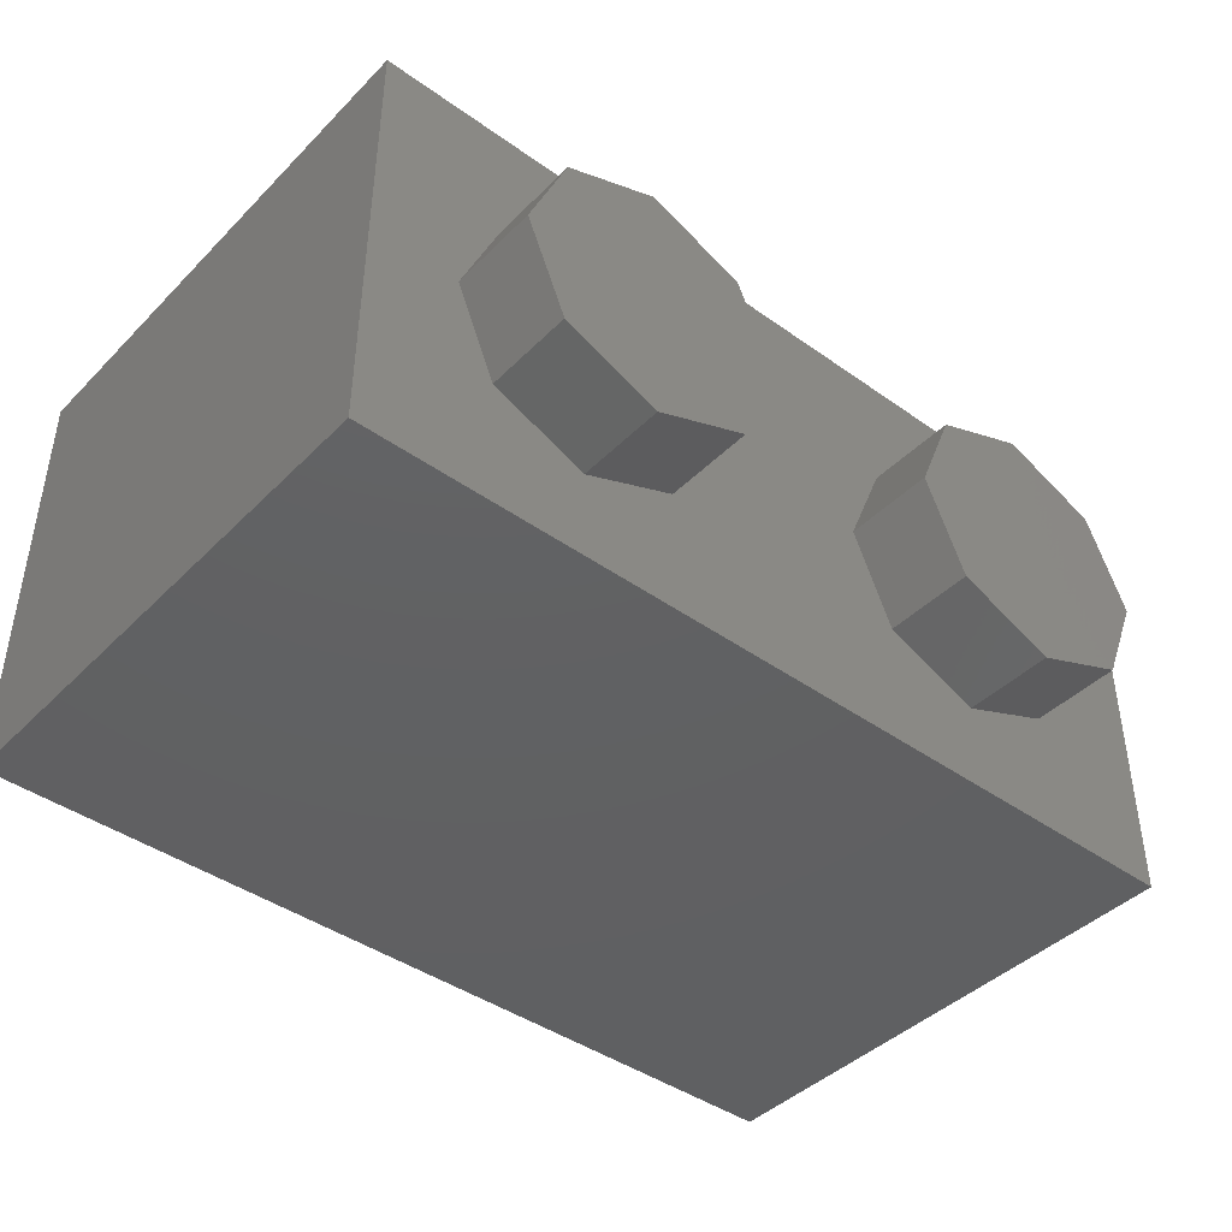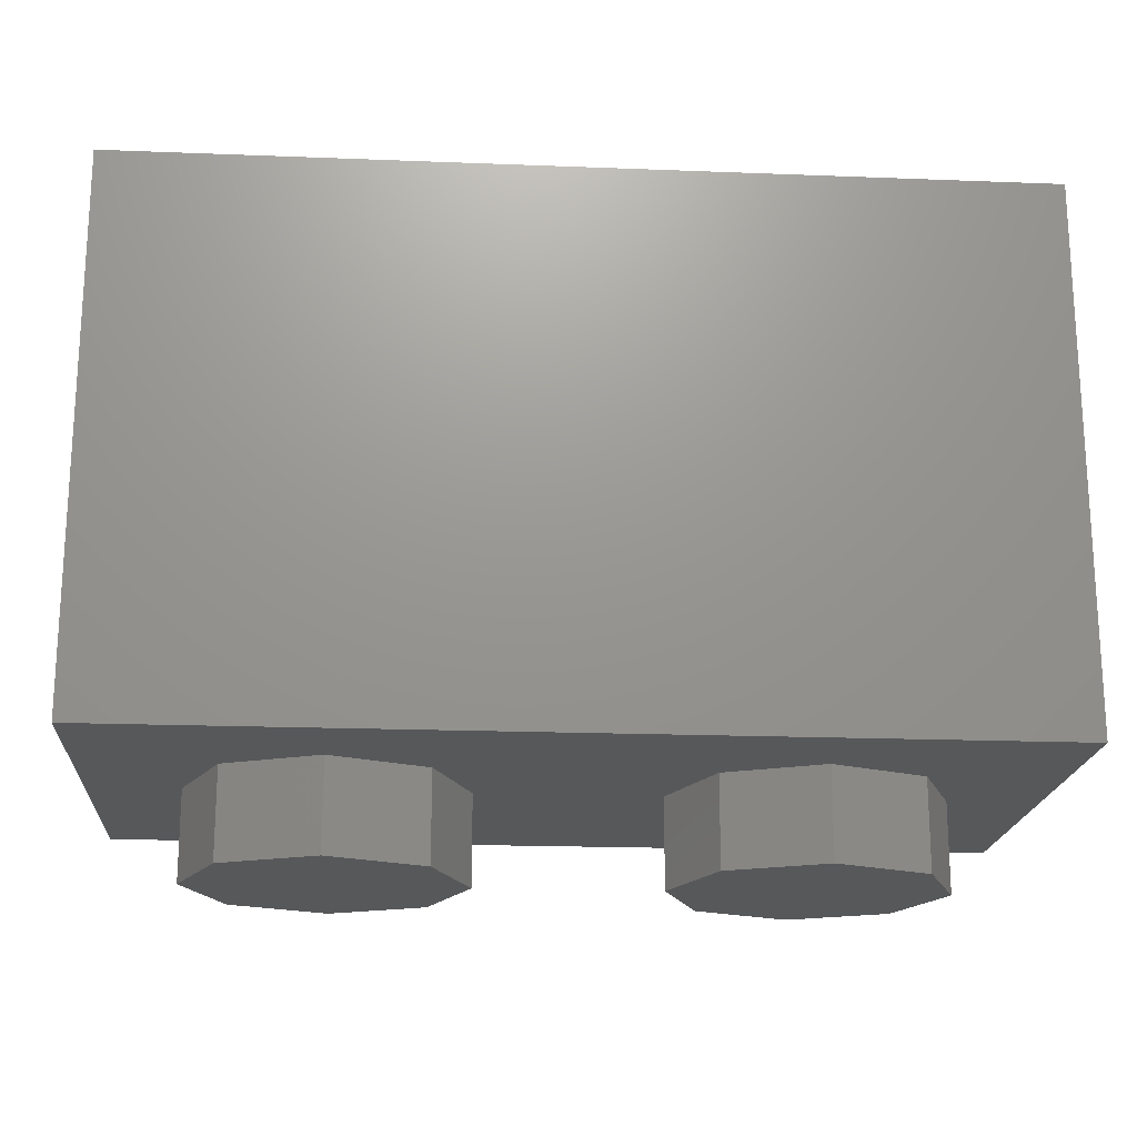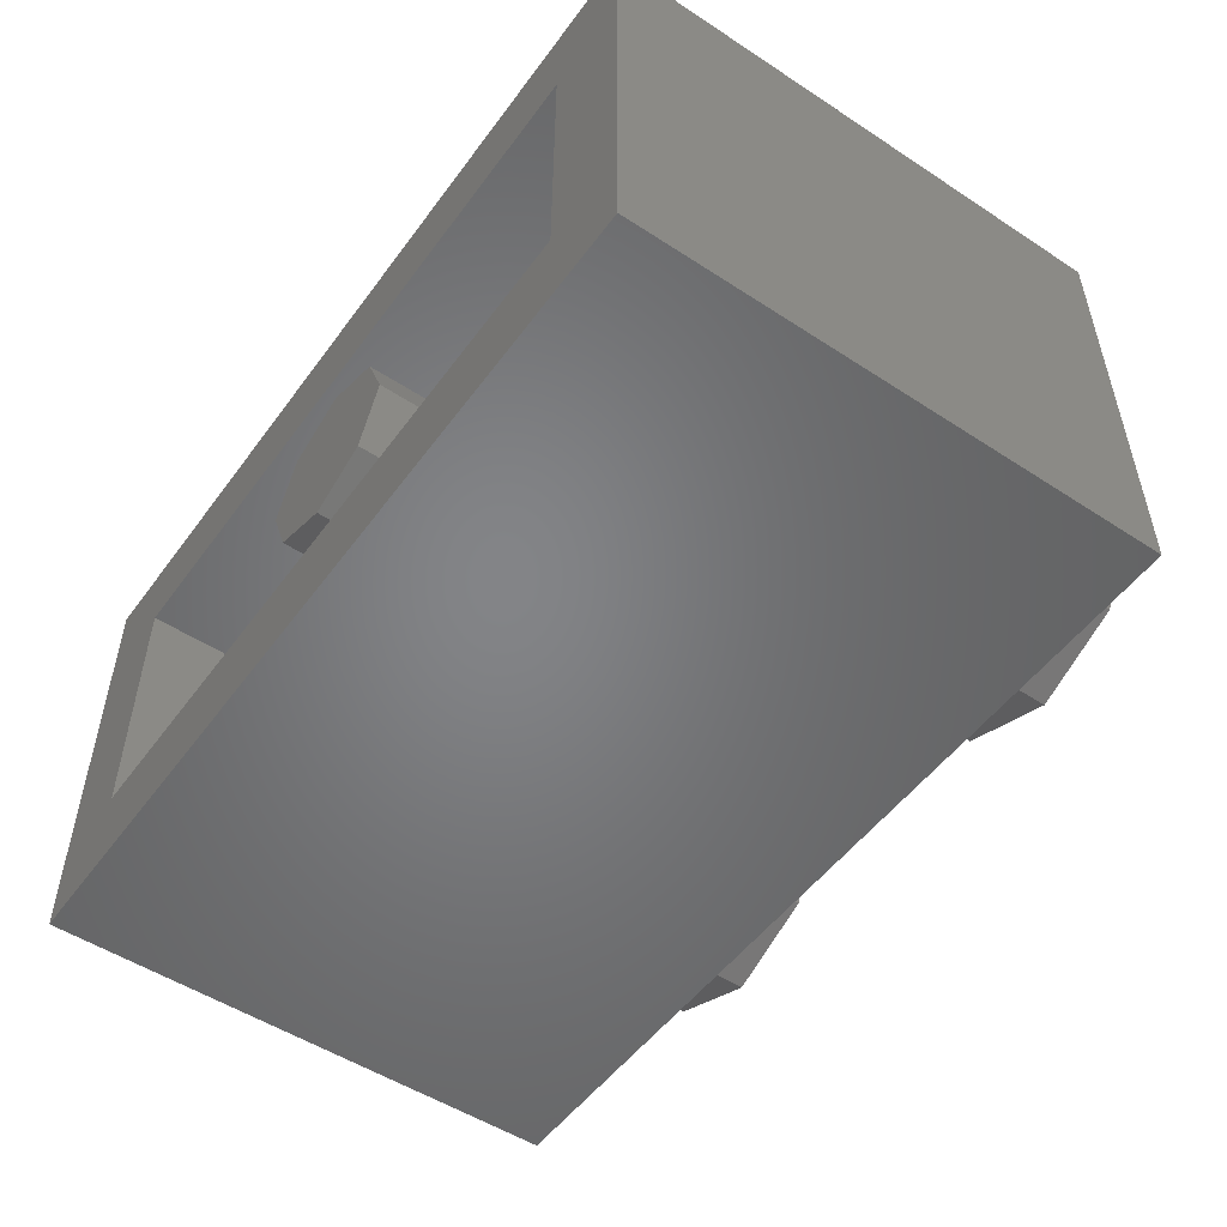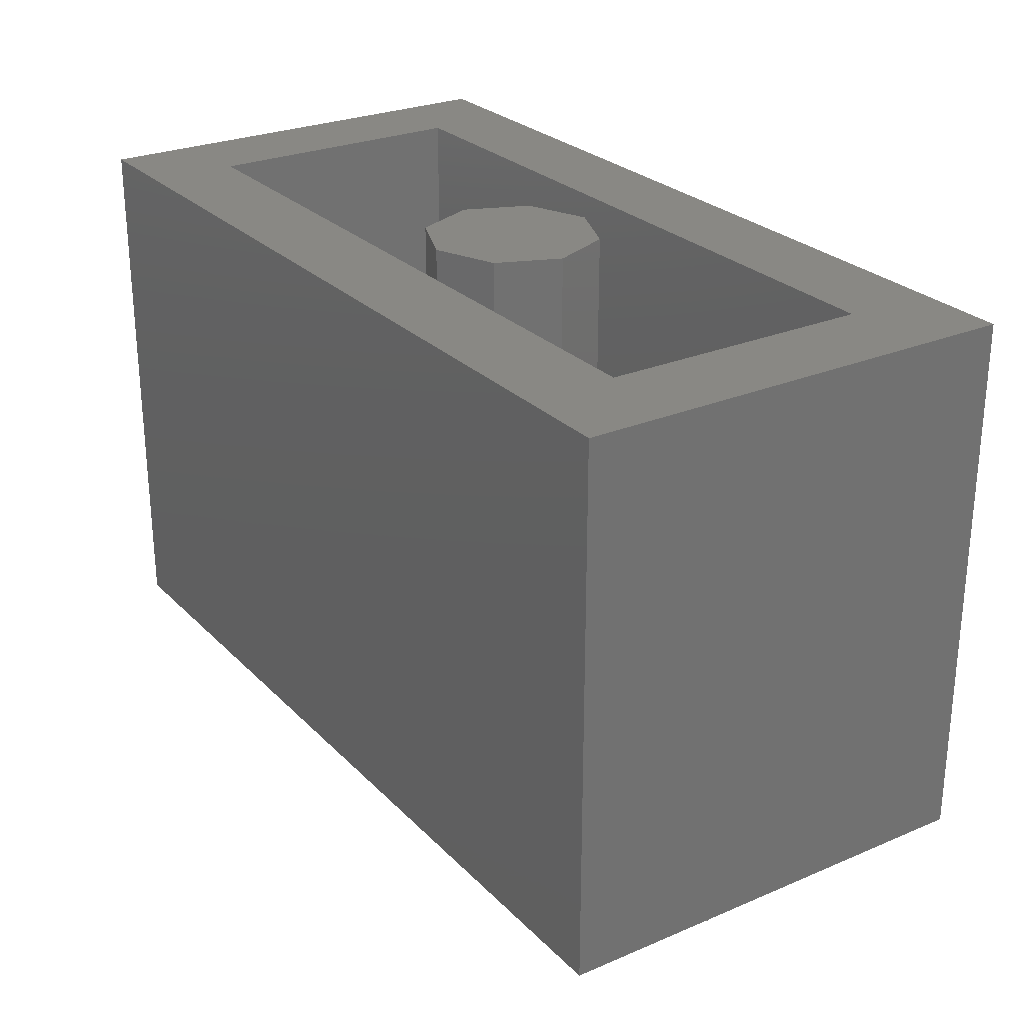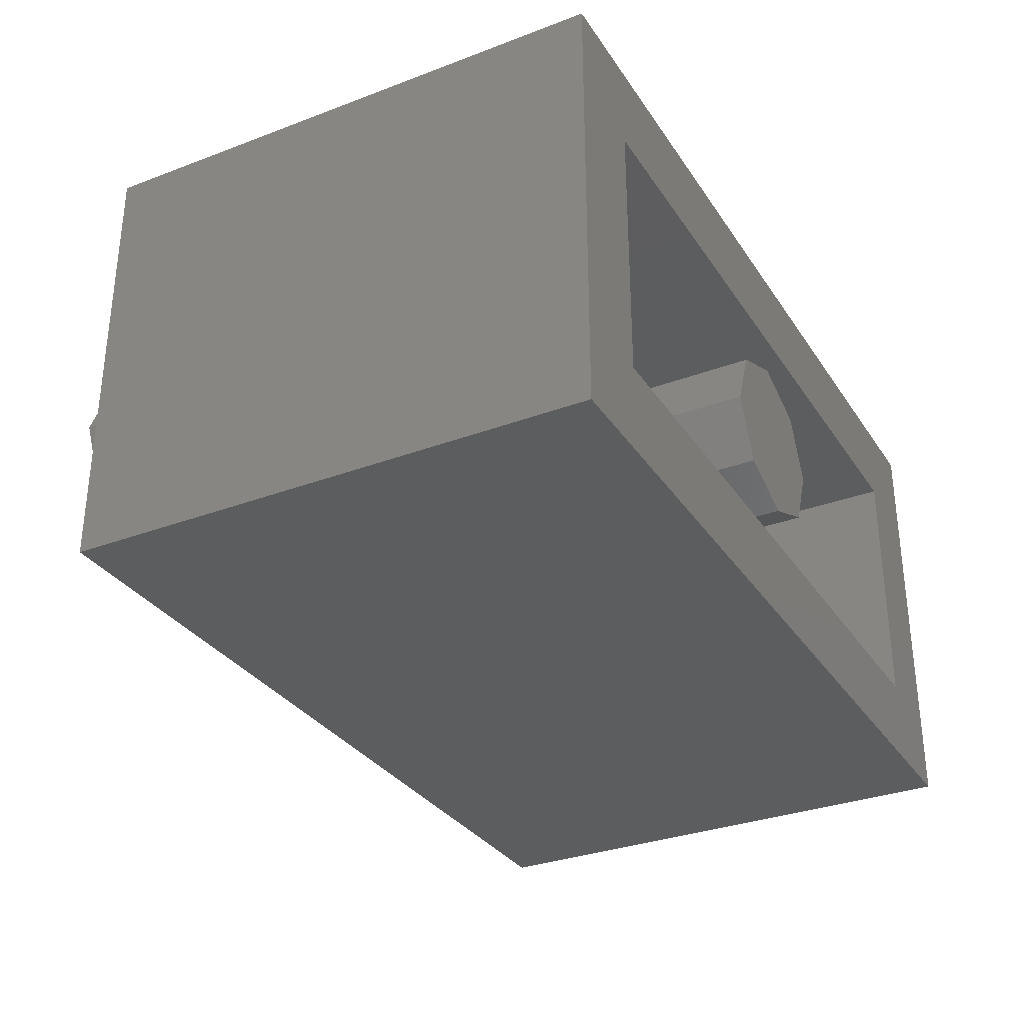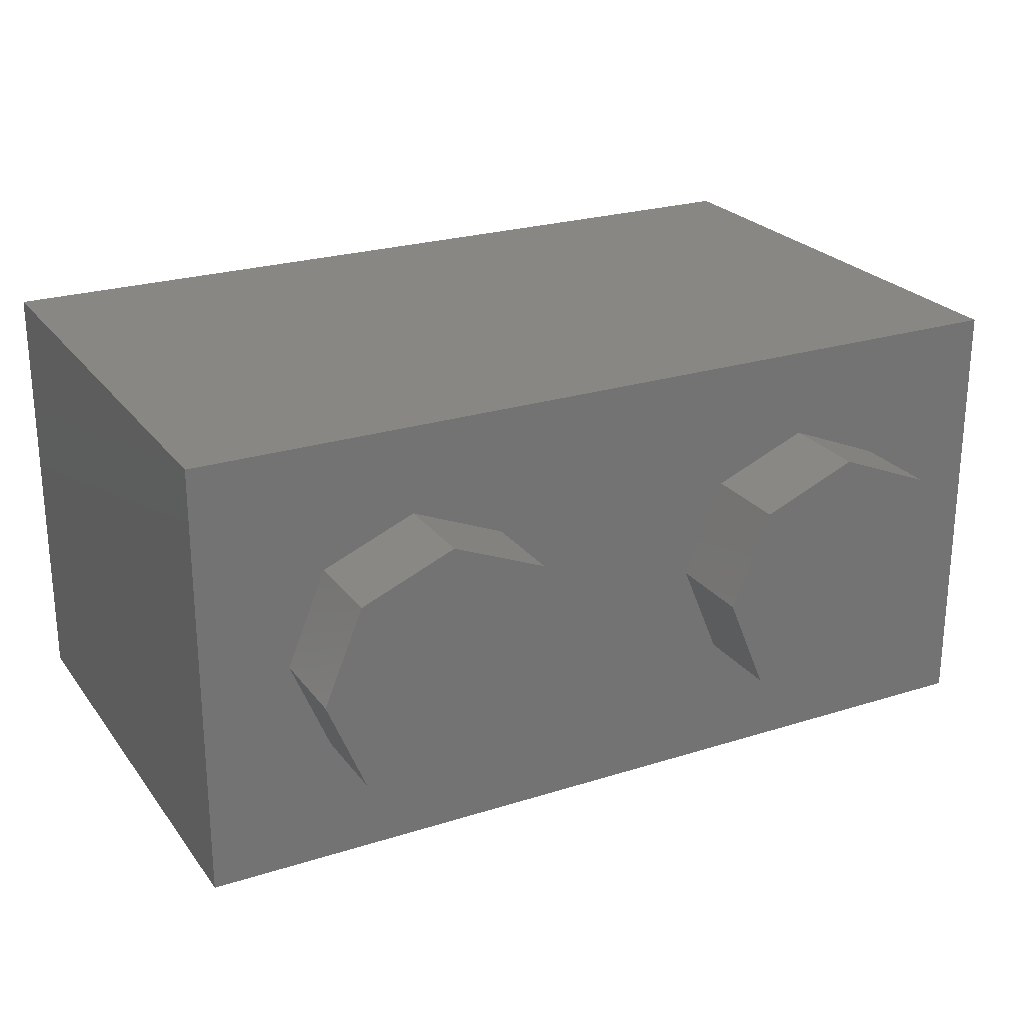
<metadata>
{"format":"stl","ext":"stl","renderer":"f3d","projection":"perspective","resolution":1024,"background":"white","views":[{"elev":-42.4,"azim":-40.4,"up":"+Z"},{"elev":-19.0,"azim":-4.2,"up":"+Y"},{"elev":-51.8,"azim":-125.3,"up":"+Z"},{"elev":26.5,"azim":56.4,"up":"+Y"},{"elev":-31.7,"azim":118.0,"up":"+Z"},{"elev":24.2,"azim":-27.6,"up":"+Z"}]}
</metadata>
<code>
# stl→obj: 180 verts, 324 faces
v 0.16 0.96 0
v 0.1131 0.96 -0.1131
v 0 0.96 0
v 0 0.96 -0.16
v -0.1131 0.96 -0.1131
v -0.16 0.96 -0
v -0.1131 0.96 0.1131
v -0 0.96 0.16
v 0.1131 0.96 0.1131
v 0.196 0.188 -0.4
v 0.176 0.208 -0.4
v 0.172 0.228 -0.4
v 0.53 0.616 -0.4
v 0.8 0.96 -0.4
v 0.532 0.574 -0.4
v 0.52 0.656 -0.4
v 0.492 0.72 -0.4
v 0.446 0.792 -0.4
v 0.412 0.84 -0.4
v 0.348 0.92 -0.4
v 0 0.96 -0.4
v 0.538 0.112 -0.4
v 0.8 0 -0.4
v 0.512 0.088 -0.4
v 0.464 0.068 -0.4
v 0.4 0.044 -0.4
v 0.334 0.032 -0.4
v 0 0 -0.4
v 0.18 0.032 -0.4
v 0.252 0.028 -0.4
v 0.1 0.05 -0.4
v 0.022 0.078 -0.4
v -0.04 0.112 -0.4
v -0.12 0.192 -0.4
v -0.096 0.156 -0.4
v -0.8 0 -0.4
v -0.124 0.26 -0.4
v -0.128 0.224 -0.4
v -0.296 0.526 -0.4
v -0.1 0.296 -0.4
v -0.184 0.642 -0.4
v -0.136 0.638 -0.4
v -0.032 0.346 -0.4
v 0.268 0.704 -0.4
v 0.296 0.696 -0.4
v 0.232 0.696 -0.4
v -0.376 0.546 -0.4
v -0.452 0.574 -0.4
v -0.522 0.622 -0.4
v -0.58 0.676 -0.4
v -0.316 0.908 -0.4
v -0.284 0.932 -0.4
v -0.3 0.896 -0.4
v -0.8 0.96 -0.4
v 0.3 0.9 -0.4
v 0.256 0.878 -0.4
v 0.502 0.486 -0.4
v 0.474 0.454 -0.4
v 0.8 0.96 0.4
v 0.64 0.96 0.24
v -0.64 0.96 0.24
v -0.8 0.96 0.4
v -0.64 0.96 -0.24
v 0.64 0.96 -0.24
v 0.16 0.16 0
v 0.1131 0.16 -0.1131
v 0 0.16 -0.16
v -0.1131 0.16 -0.1131
v -0.16 0.16 -0
v -0.1131 0.16 0.1131
v -0 0.16 0.16
v 0.1131 0.16 0.1131
v -0.64 0.16 0.24
v 0.64 0.16 0.24
v 0.64 0.16 -0.24
v -0.64 0.16 -0.24
v 0.8 0 0.4
v -0.8 0 0.4
v 0.64 -0.16 0
v 0.64 0 0
v 0.5697 0 0.1697
v 0.5697 -0.16 0.1697
v 0.4 0 0.24
v 0.4 -0.16 0.24
v 0.2303 0 0.1697
v 0.2303 -0.16 0.1697
v 0.16 0 -0
v 0.16 -0.16 -0
v 0.2303 0 -0.1697
v 0.2303 -0.16 -0.1697
v 0.4 0 -0.24
v 0.4 -0.16 -0.24
v 0.5697 0 -0.1697
v 0.5697 -0.16 -0.1697
v -0.16 -0.16 0
v -0.16 0 0
v -0.2303 0 0.1697
v -0.2303 -0.16 0.1697
v -0.4 0 0.24
v -0.4 -0.16 0.24
v -0.5697 0 0.1697
v -0.5697 -0.16 0.1697
v -0.64 0 -0
v -0.64 -0.16 -0
v -0.5697 0 -0.1697
v -0.5697 -0.16 -0.1697
v -0.4 0 -0.24
v -0.4 -0.16 -0.24
v -0.2303 0 -0.1697
v -0.2303 -0.16 -0.1697
v 0.276 0.336 -0.4
v 0.432 0.224 -0.4
v 0.408 0.192 -0.4
v 0.36 0.152 -0.4
v 0.316 0.152 -0.4
v 0.28 0.156 -0.4
v 0.224 0.304 -0.4
v 0.24 0.164 -0.4
v 0.192 0.268 -0.4
v 0.176 0.244 -0.4
v 0.344 0.376 -0.4
v 0.424 0.418 -0.4
v 0.52 0.516 -0.4
v 0.38 0.878 -0.4
v -0.272 0.572 -0.4
v -0.236 0.648 -0.4
v -0.052 0.636 -0.4
v 0.048 0.396 -0.4
v 0.044 0.642 -0.4
v 0.156 0.458 -0.4
v 0.104 0.652 -0.4
v 0.238 0.51 -0.4
v 0.172 0.672 -0.4
v 0.296 0.556 -0.4
v 0.324 0.6 -0.4
v 0.328 0.624 -0.4
v 0.328 0.652 -0.4
v 0.316 0.68 -0.4
v -0.616 0.724 -0.4
v -0.568 0.752 -0.4
v -0.552 0.71 -0.4
v -0.364 0.824 -0.4
v -0.524 0.74 -0.4
v -0.476 0.732 -0.4
v -0.396 0.776 -0.4
v -0.432 0.732 -0.4
v -0.252 0.908 -0.4
v -0.184 0.872 -0.4
v -0.108 0.84 -0.4
v -0.036 0.82 -0.4
v 0.056 0.812 -0.4
v 0.126 0.818 -0.4
v 0.204 0.852 -0.4
v 0.4 -0.16 0
v -0.4 -0.16 0
v 0.172 0.272 -0.4
v -0.524 0.704 -0.4
v -0.492 0.702 -0.4
v -0.456 0.714 -0.4
v -0.248 0.86 -0.4
v -0.188 0.832 -0.4
v -0.1 0.804 -0.4
v -0.004 0.792 -0.4
v 0.064 0.8 -0.4
v 0.342 0.85 -0.4
v 0.396 0.78 -0.4
v 0.456 0.692 -0.4
v 0.482 0.634 -0.4
v 0.492 0.584 -0.4
v 0.484 0.524 -0.4
v 0.462 0.47 -0.4
v 0.42 0.428 -0.4
v 0.14 0.252 -0.4
v 0.128 0.224 -0.4
v 0.134 0.192 -0.4
v 0.156 0.168 -0.4
v 0.204 0.144 -0.4
v 0.264 0.128 -0.4
v 0.3 0.132 -0.4
v 0.336 0.14 -0.4
f 1 2 3
f 2 4 3
f 4 5 3
f 5 6 3
f 6 7 3
f 7 8 3
f 8 9 3
f 9 1 3
f 10 11 12
f 13 14 15
f 16 14 13
f 17 14 16
f 18 14 17
f 19 14 18
f 14 20 21
f 22 23 24
f 24 23 25
f 25 23 26
f 26 23 27
f 28 29 30
f 28 31 29
f 28 32 31
f 28 33 32
f 34 35 36
f 37 38 39
f 40 37 39
f 41 42 43
f 44 45 46
f 39 36 47
f 47 36 48
f 48 36 49
f 49 36 50
f 51 52 53
f 54 52 51
f 54 21 52
f 55 56 21
f 20 55 21
f 57 22 58
f 59 60 61
f 59 61 62
f 62 61 63
f 62 63 54
f 54 63 64
f 54 64 14
f 14 64 60
f 14 60 59
f 1 65 66
f 1 66 2
f 2 66 67
f 2 67 4
f 4 67 68
f 4 68 5
f 5 68 69
f 5 69 6
f 6 69 70
f 6 70 7
f 7 70 71
f 7 71 8
f 8 71 72
f 8 72 9
f 9 72 65
f 9 65 1
f 73 74 75
f 73 75 76
f 73 61 60
f 73 60 74
f 76 63 61
f 76 61 73
f 75 64 63
f 75 63 76
f 74 60 64
f 74 64 75
f 14 59 77
f 14 77 23
f 62 54 36
f 62 36 78
f 59 62 78
f 59 78 77
f 78 36 23
f 78 23 77
f 79 80 81
f 79 81 82
f 82 81 83
f 82 83 84
f 84 83 85
f 84 85 86
f 86 85 87
f 86 87 88
f 88 87 89
f 88 89 90
f 90 89 91
f 90 91 92
f 92 91 93
f 92 93 94
f 94 93 80
f 94 80 79
f 95 96 97
f 95 97 98
f 98 97 99
f 98 99 100
f 100 99 101
f 100 101 102
f 102 101 103
f 102 103 104
f 104 103 105
f 104 105 106
f 106 105 107
f 106 107 108
f 108 107 109
f 108 109 110
f 110 109 96
f 110 96 95
f 111 112 113
f 111 113 114
f 111 114 115
f 111 115 116
f 117 111 116
f 117 116 118
f 117 118 10
f 117 10 119
f 120 119 10
f 120 10 12
f 112 111 121
f 112 121 122
f 23 22 57
f 23 57 123
f 23 123 15
f 23 15 14
f 14 19 124
f 14 124 20
f 27 23 28
f 27 28 30
f 35 33 28
f 35 28 36
f 38 34 36
f 38 36 39
f 43 40 39
f 43 39 125
f 43 125 126
f 43 126 41
f 43 42 127
f 43 127 128
f 128 127 129
f 128 129 130
f 130 129 131
f 130 131 132
f 132 131 133
f 132 133 134
f 134 133 46
f 134 46 135
f 136 135 46
f 136 46 137
f 138 137 46
f 138 46 45
f 139 50 36
f 139 36 54
f 140 141 139
f 140 139 54
f 140 54 51
f 140 51 142
f 143 140 142
f 143 142 144
f 144 142 145
f 144 145 146
f 147 52 21
f 147 21 148
f 149 148 21
f 149 21 150
f 151 150 21
f 151 21 152
f 153 152 21
f 153 21 56
f 112 122 58
f 112 58 22
f 154 79 82
f 154 82 84
f 154 84 86
f 154 86 88
f 154 88 90
f 154 90 92
f 154 92 94
f 154 94 79
f 155 95 98
f 155 98 100
f 155 100 102
f 155 102 104
f 155 104 106
f 155 106 108
f 155 108 110
f 155 110 95
f 141 50 139
f 142 51 53
f 156 117 119
f 147 53 52
f 50 141 157
f 50 157 49
f 49 157 158
f 49 158 48
f 48 158 159
f 48 159 47
f 47 159 146
f 47 146 39
f 125 39 146
f 125 146 145
f 126 125 145
f 126 145 142
f 41 126 142
f 41 142 53
f 41 53 160
f 41 160 42
f 42 160 161
f 42 161 127
f 127 161 162
f 127 162 129
f 129 162 163
f 129 163 131
f 131 163 164
f 131 164 133
f 133 164 152
f 133 152 46
f 46 152 153
f 46 153 44
f 44 153 56
f 44 56 45
f 45 56 55
f 45 55 165
f 45 165 166
f 45 166 138
f 138 166 167
f 138 167 137
f 137 167 168
f 137 168 136
f 136 168 169
f 136 169 135
f 135 169 170
f 135 170 171
f 135 171 172
f 135 172 134
f 134 172 121
f 134 121 132
f 132 121 111
f 132 111 130
f 130 111 117
f 130 117 128
f 128 117 156
f 128 156 43
f 43 156 173
f 43 173 40
f 37 40 173
f 37 173 38
f 34 38 173
f 34 173 35
f 35 173 174
f 35 174 33
f 33 174 175
f 33 175 32
f 31 32 175
f 31 175 176
f 29 31 176
f 29 176 177
f 30 29 177
f 30 177 178
f 27 30 178
f 27 178 179
f 26 27 179
f 26 179 180
f 25 26 180
f 25 180 114
f 24 25 114
f 24 114 113
f 113 112 22
f 113 22 24
f 115 114 180
f 115 180 179
f 116 115 179
f 116 179 178
f 118 116 178
f 118 178 177
f 10 118 177
f 10 177 176
f 10 176 175
f 10 175 11
f 11 175 174
f 11 174 12
f 12 174 173
f 12 173 120
f 120 173 156
f 120 156 119
f 57 171 170
f 57 170 123
f 123 170 169
f 123 169 15
f 15 169 168
f 15 168 13
f 16 13 168
f 16 168 167
f 17 16 167
f 17 167 166
f 18 17 166
f 18 166 19
f 19 166 165
f 19 165 124
f 124 165 55
f 124 55 20
f 151 152 164
f 151 164 163
f 150 151 163
f 150 163 162
f 149 150 162
f 149 162 161
f 148 149 161
f 148 161 160
f 147 148 160
f 147 160 53
f 141 140 143
f 141 143 157
f 158 157 143
f 158 143 144
f 159 158 144
f 159 144 146
f 171 57 58
f 171 58 172
f 172 58 122
f 172 122 121

</code>
